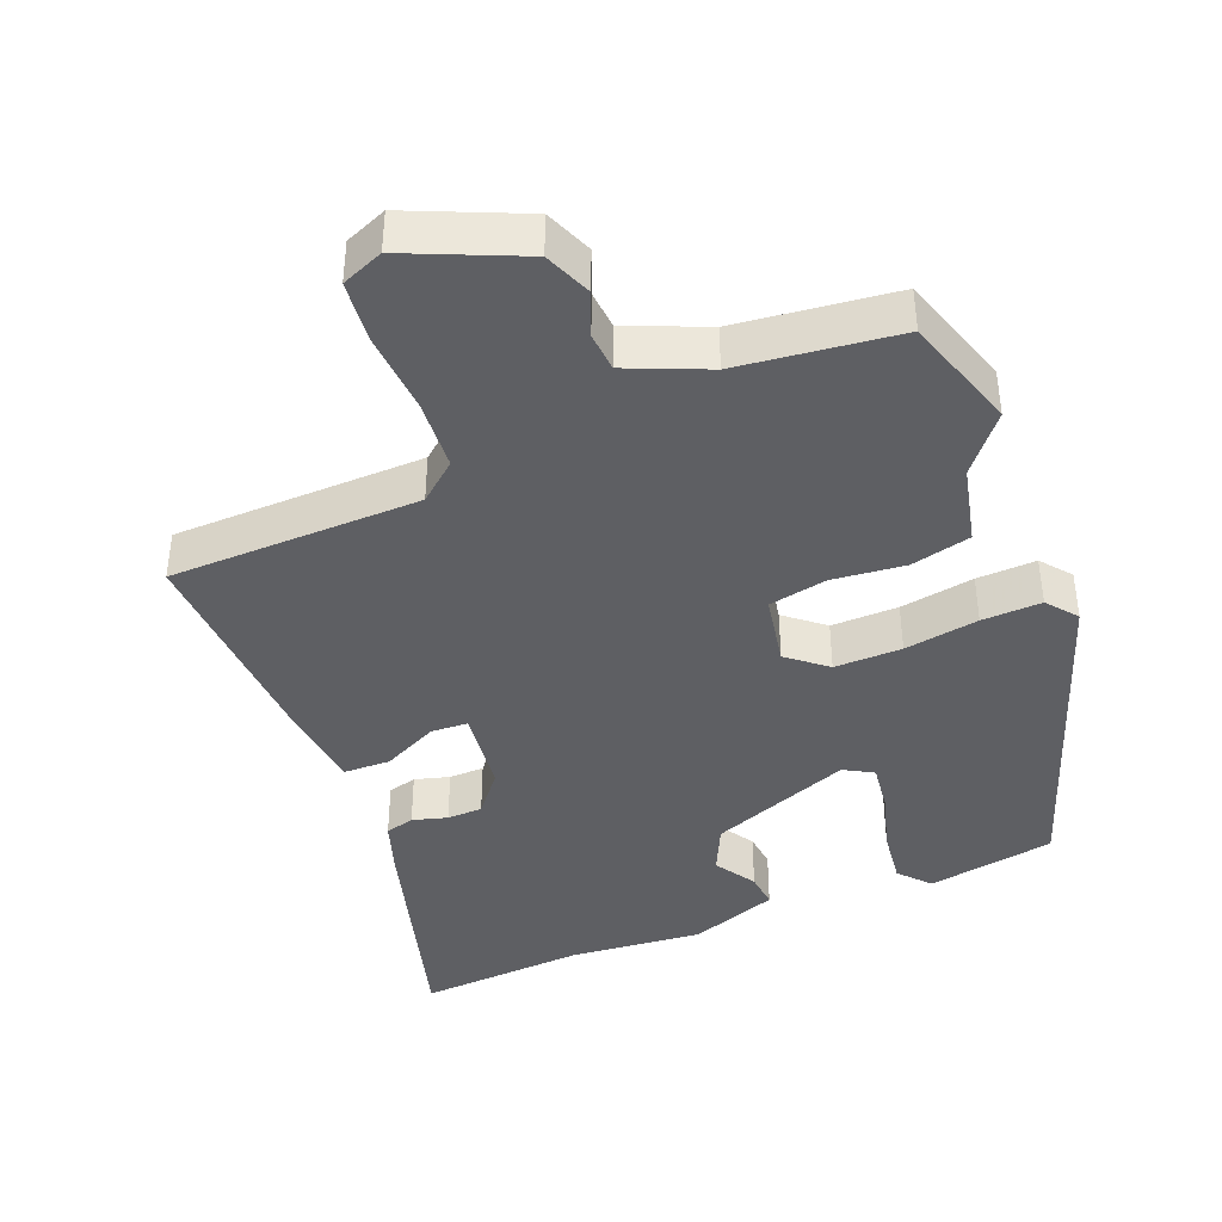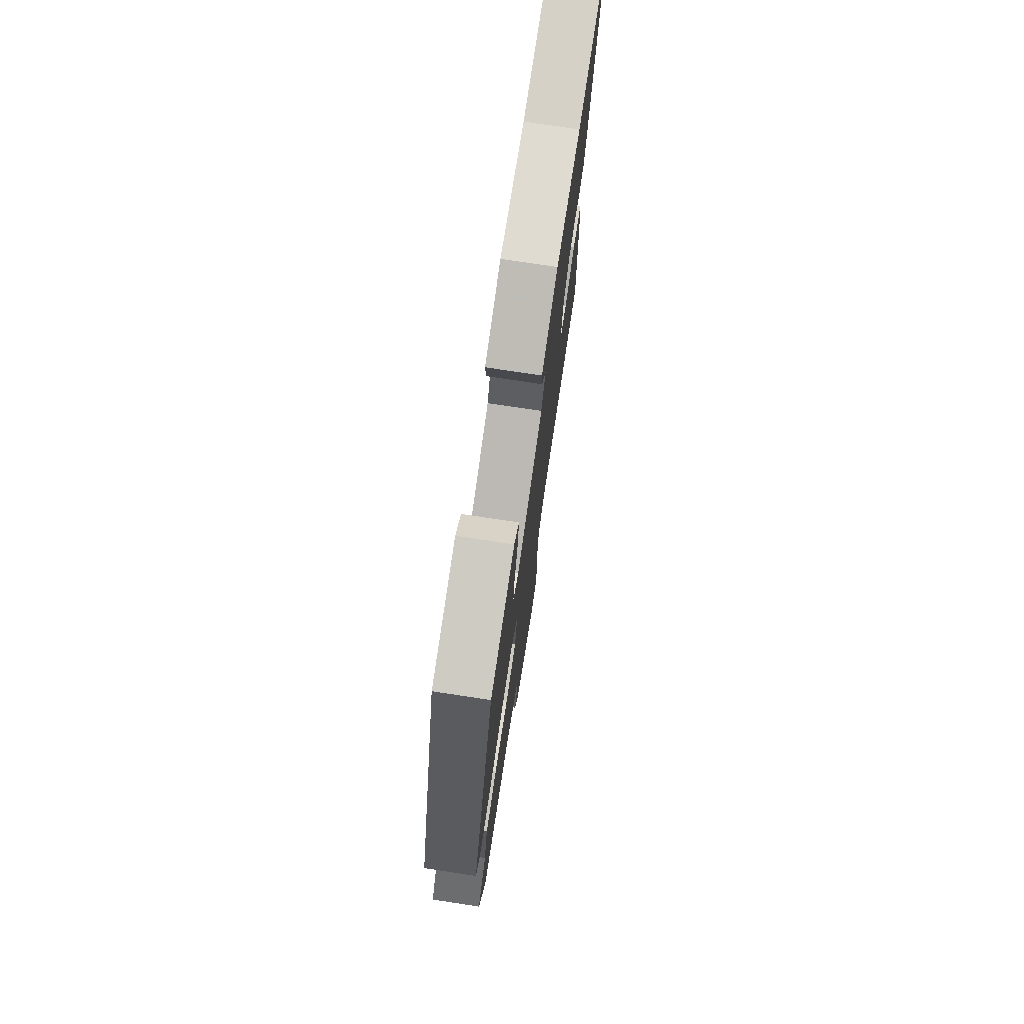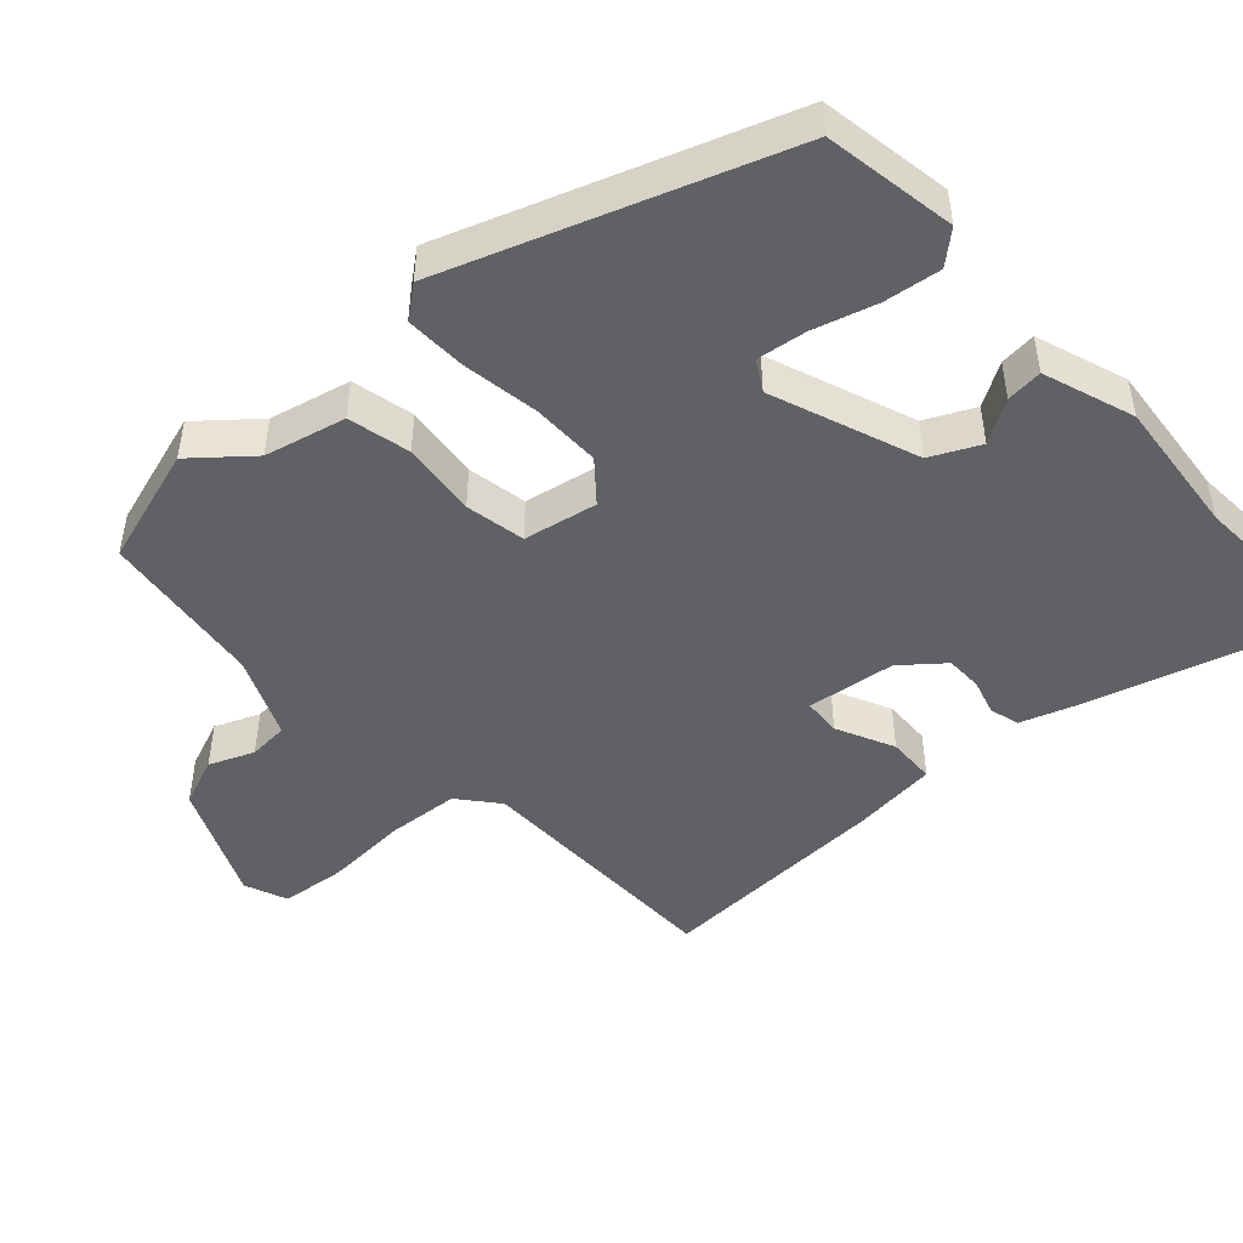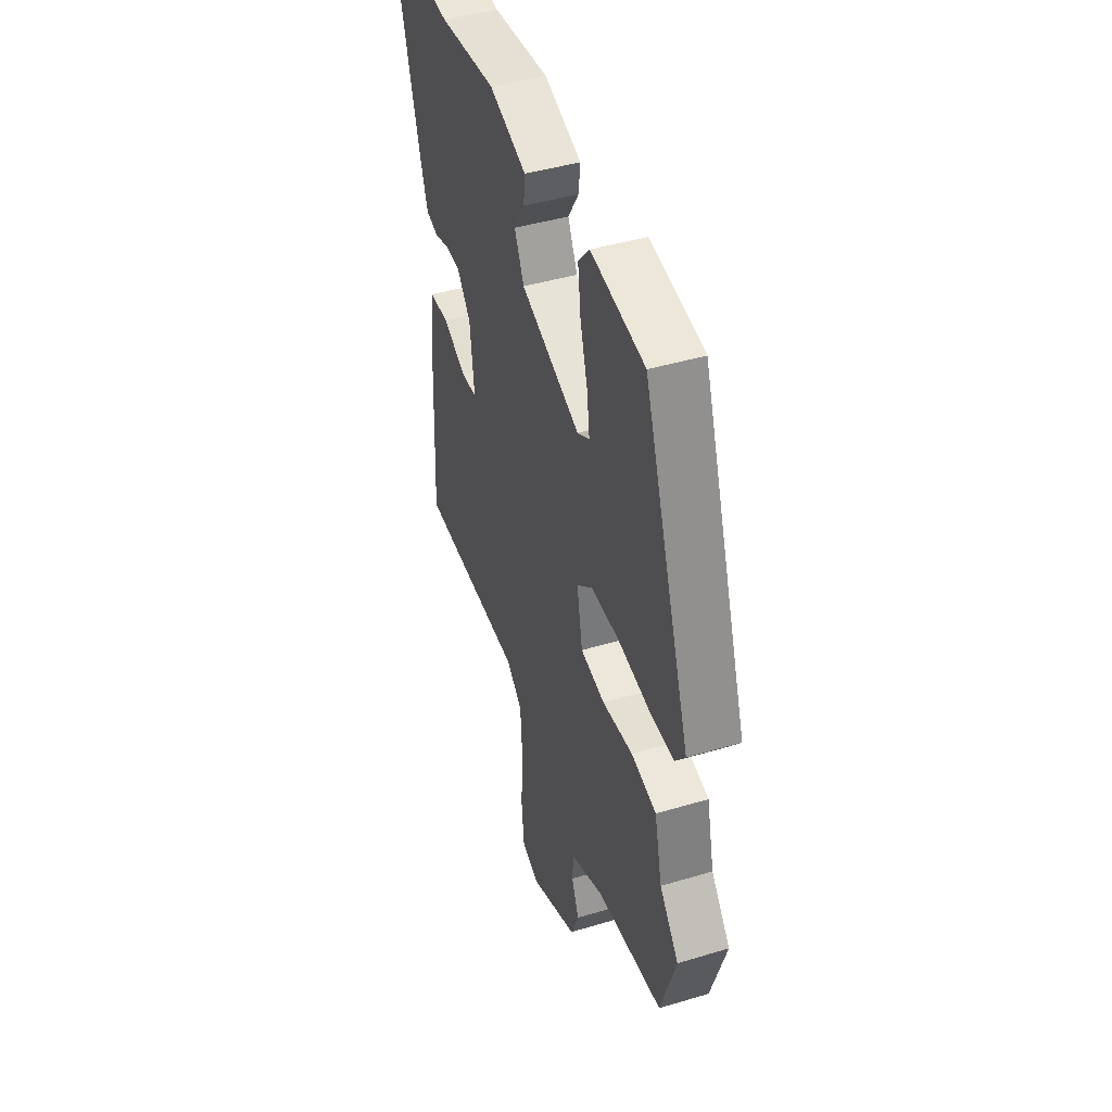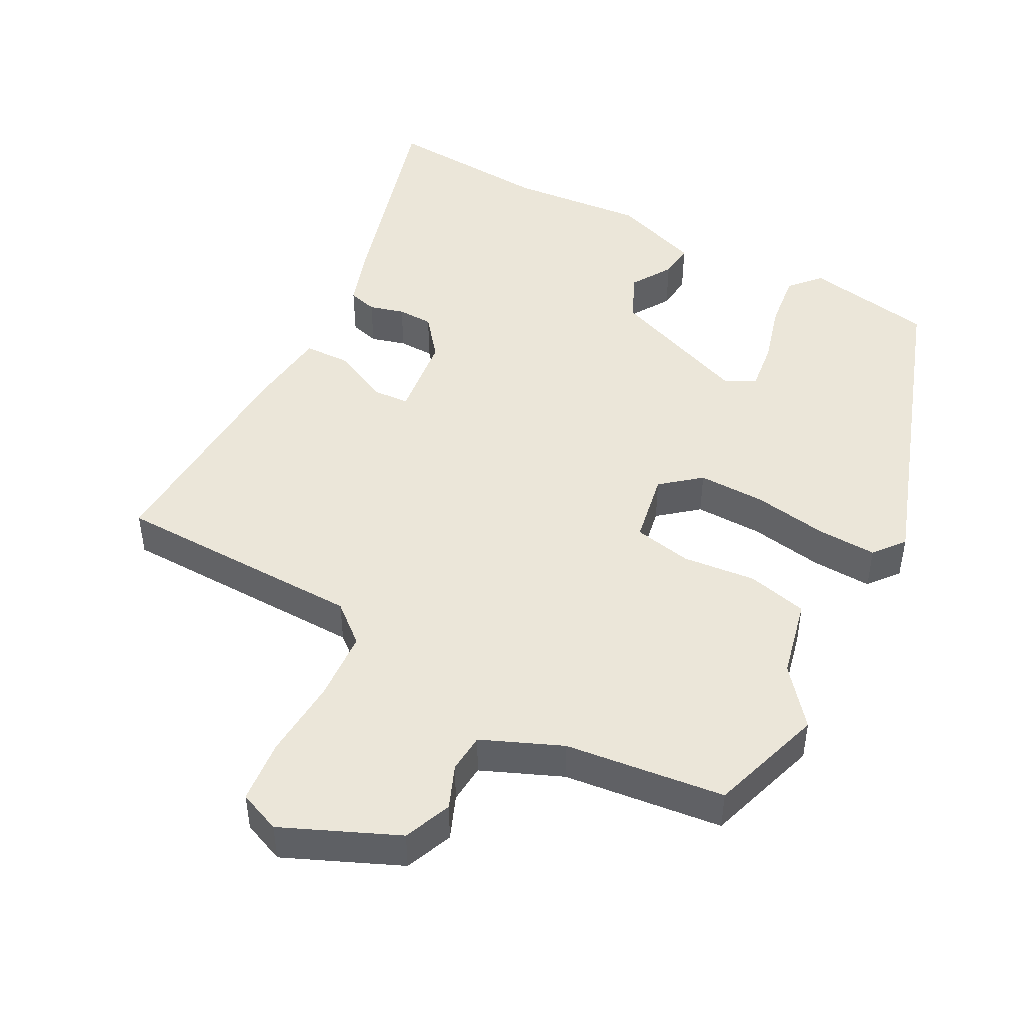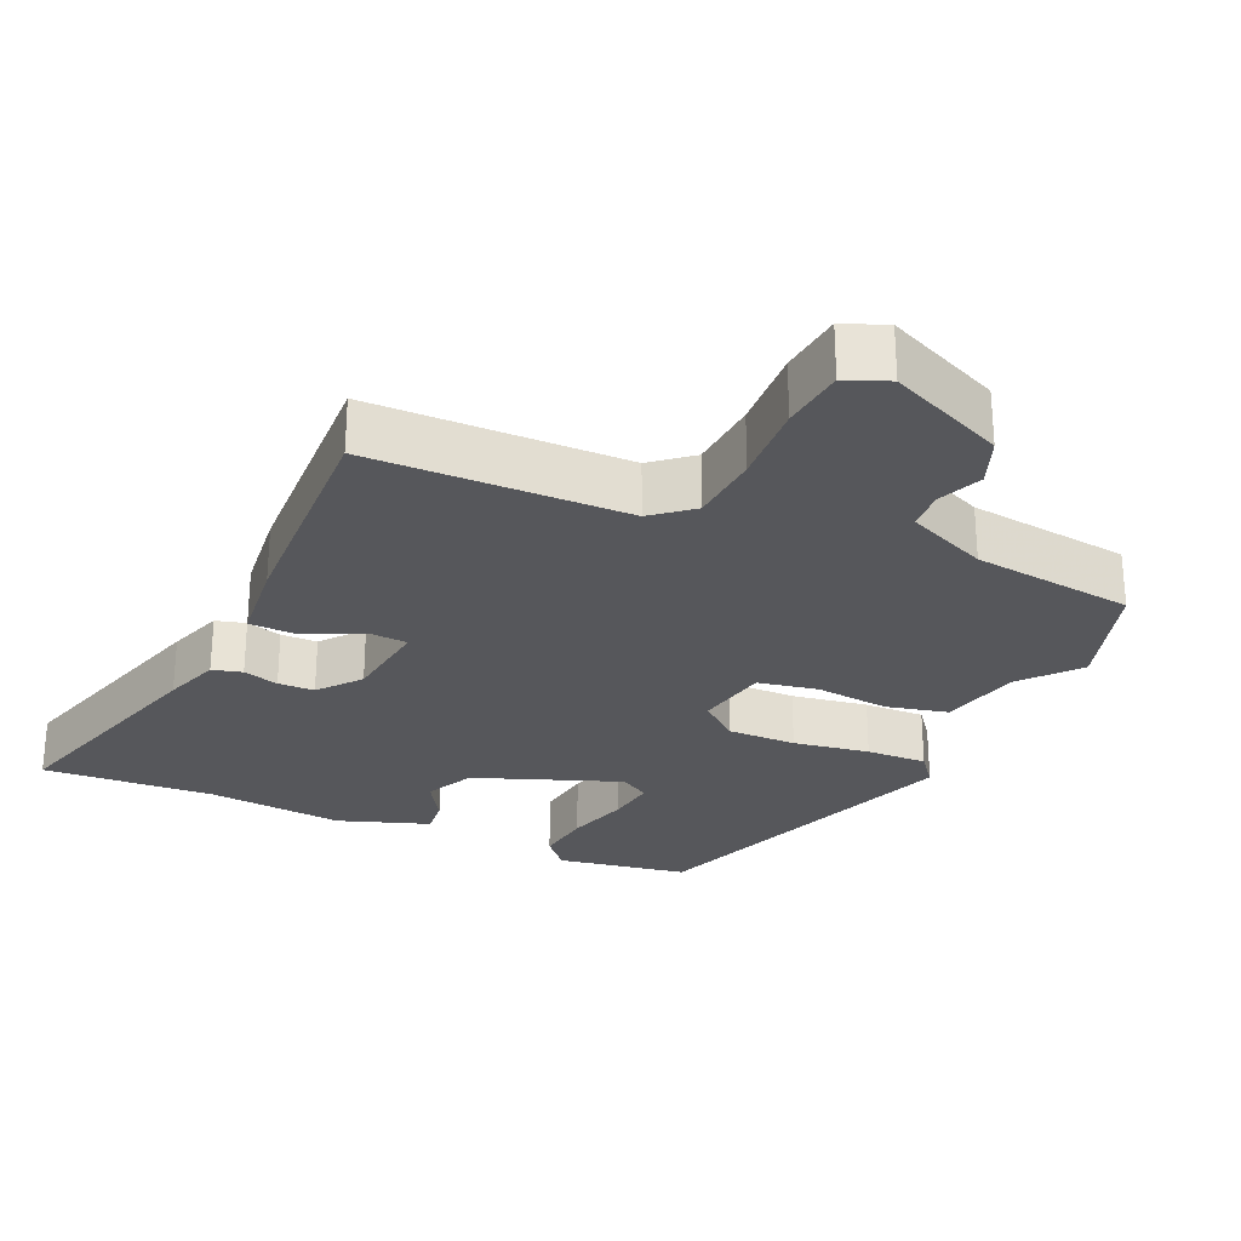
<metadata>
{"format":"obj","ext":"obj","renderer":"f3d","projection":"perspective","resolution":1024,"background":"white","views":[{"elev":-40.8,"azim":-157.9,"up":"+Y"},{"elev":75.4,"azim":-81.4,"up":"+Z"},{"elev":-47.5,"azim":-47.8,"up":"+Y"},{"elev":44.0,"azim":-109.3,"up":"+Z"},{"elev":46.8,"azim":-151.7,"up":"+Y"},{"elev":-27.1,"azim":155.6,"up":"+Y"}]}
</metadata>
<code>
v -0.494 0.07 -0.518
v -0.545 0.07 -0.356
v -0.48 0.07 -0.278
v -0.454 0.07 -0.167
v -0.369 0.07 -0.147
v -0.266 0.07 -0.158
v -0.184 0.07 -0.142
v -0.165 0.07 -0.041
v -0.219 0.07 0.004
v -0.314 0.07 0.003
v -0.419 0.07 -0.014
v -0.503 0.07 -0.017
v -0.537 0.07 0.026
v -0.377 0.07 0.482
v -0.196 0.07 0.513
v -0.158 0.07 0.47
v -0.168 0.07 0.392
v -0.193 0.07 0.305
v -0.202 0.07 0.237
v -0.161 0.07 0.213
v 0.039 0.07 0.289
v 0.071 0.07 0.356
v 0.035 0.07 0.414
v 0.03 0.07 0.464
v 0.155 0.07 0.508
v 0.345 0.07 0.49
v 0.58 0.07 0.505
v 0.488 0.07 0.187
v 0.462 0.07 0.11
v 0.421 0.07 0.099
v 0.372 0.07 0.113
v 0.322 0.07 0.112
v 0.276 0.07 0.055
v 0.261 0.07 -0.066
v 0.313 0.07 -0.069
v 0.392 0.07 -0.031
v 0.458 0.07 -0.033
v 0.471 0.07 -0.151
v 0.485 0.07 -0.47
v 0.131 0.07 -0.476
v 0.077 0.07 -0.521
v 0.07 0.07 -0.62
v 0.077 0.07 -0.734
v 0.068 0.07 -0.823
v 0.009 0.07 -0.847
v -0.152 0.07 -0.776
v -0.179 0.07 -0.709
v -0.154 0.07 -0.648
v -0.158 0.07 -0.593
v -0.27 0.07 -0.545
v -0.494 0 -0.518
v -0.545 0 -0.356
v -0.48 0 -0.278
v -0.454 0 -0.167
v -0.369 0 -0.147
v -0.266 0 -0.158
v -0.184 0 -0.142
v -0.165 0 -0.041
v -0.219 0 0.004
v -0.314 0 0.003
v -0.419 0 -0.014
v -0.503 0 -0.017
v -0.537 0 0.026
v -0.377 0 0.482
v -0.196 0 0.513
v -0.158 0 0.47
v -0.168 0 0.392
v -0.193 0 0.305
v -0.202 0 0.237
v -0.161 0 0.213
v 0.039 0 0.289
v 0.071 0 0.356
v 0.035 0 0.414
v 0.03 0 0.464
v 0.155 0 0.508
v 0.345 0 0.49
v 0.58 0 0.505
v 0.488 0 0.187
v 0.462 0 0.11
v 0.421 0 0.099
v 0.372 0 0.113
v 0.322 0 0.112
v 0.276 0 0.055
v 0.261 0 -0.066
v 0.313 0 -0.069
v 0.392 0 -0.031
v 0.458 0 -0.033
v 0.471 0 -0.151
v 0.485 0 -0.47
v 0.131 0 -0.476
v 0.077 0 -0.521
v 0.07 0 -0.62
v 0.077 0 -0.734
v 0.068 0 -0.823
v 0.009 0 -0.847
v -0.152 0 -0.776
v -0.179 0 -0.709
v -0.154 0 -0.648
v -0.158 0 -0.593
v -0.27 0 -0.545
f 45 46 47 48
f 45 48 49
f 42 43 44 45
f 41 42 45 49
f 40 41 49 50
f 38 39 40
f 35 36 37 38
f 34 35 38 40
f 33 34 40 50
f 28 29 30 31
f 26 27 28 31
f 26 31 32
f 22 23 24 25
f 21 22 25 26
f 15 16 17 18
f 15 18 19
f 14 15 19
f 13 14 19
f 10 11 12 13
f 9 10 13 19
f 8 9 19 20
f 3 4 5 6
f 3 6 7
f 2 3 7
f 1 2 7
f 50 1 7
f 33 50 7
f 21 26 32 33
f 8 20 21 33
f 7 8 33
f 98 97 96 95
f 99 98 95
f 95 94 93 92
f 99 95 92 91
f 100 99 91 90
f 90 89 88
f 88 87 86 85
f 90 88 85 84
f 100 90 84 83
f 81 80 79 78
f 81 78 77 76
f 82 81 76
f 75 74 73 72
f 76 75 72 71
f 68 67 66 65
f 69 68 65
f 69 65 64
f 69 64 63
f 63 62 61 60
f 69 63 60 59
f 70 69 59 58
f 56 55 54 53
f 57 56 53
f 57 53 52
f 57 52 51
f 57 51 100
f 57 100 83
f 83 82 76 71
f 83 71 70 58
f 83 58 57
f 1 51 52 2
f 2 52 53 3
f 3 53 54 4
f 4 54 55 5
f 5 55 56 6
f 6 56 57 7
f 7 57 58 8
f 8 58 59 9
f 9 59 60 10
f 10 60 61 11
f 11 61 62 12
f 12 62 63 13
f 13 63 64 14
f 14 64 65 15
f 15 65 66 16
f 16 66 67 17
f 17 67 68 18
f 18 68 69 19
f 19 69 70 20
f 20 70 71 21
f 21 71 72 22
f 22 72 73 23
f 23 73 74 24
f 24 74 75 25
f 25 75 76 26
f 26 76 77 27
f 27 77 78 28
f 28 78 79 29
f 29 79 80 30
f 30 80 81 31
f 31 81 82 32
f 32 82 83 33
f 33 83 84 34
f 34 84 85 35
f 35 85 86 36
f 36 86 87 37
f 37 87 88 38
f 38 88 89 39
f 39 89 90 40
f 40 90 91 41
f 41 91 92 42
f 42 92 93 43
f 43 93 94 44
f 44 94 95 45
f 45 95 96 46
f 46 96 97 47
f 47 97 98 48
f 48 98 99 49
f 49 99 100 50
f 50 100 51 1

</code>
